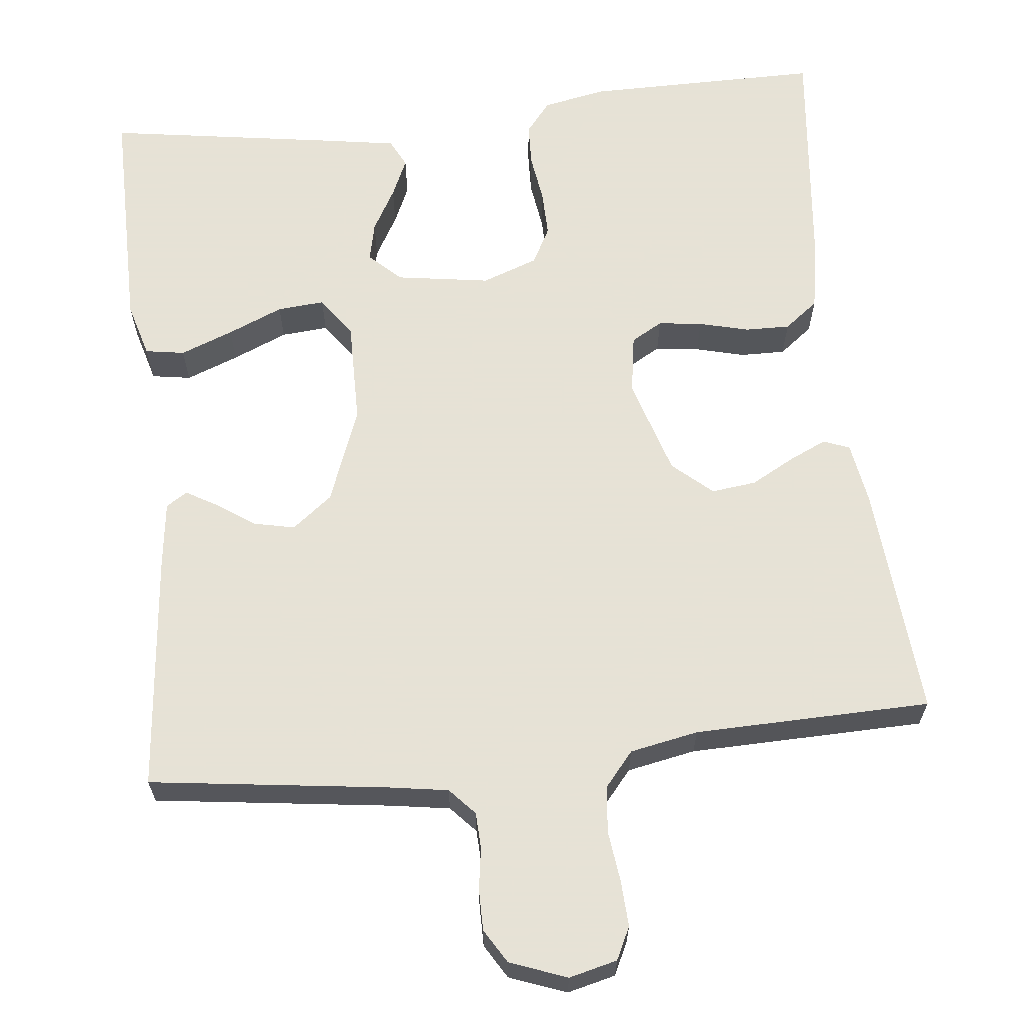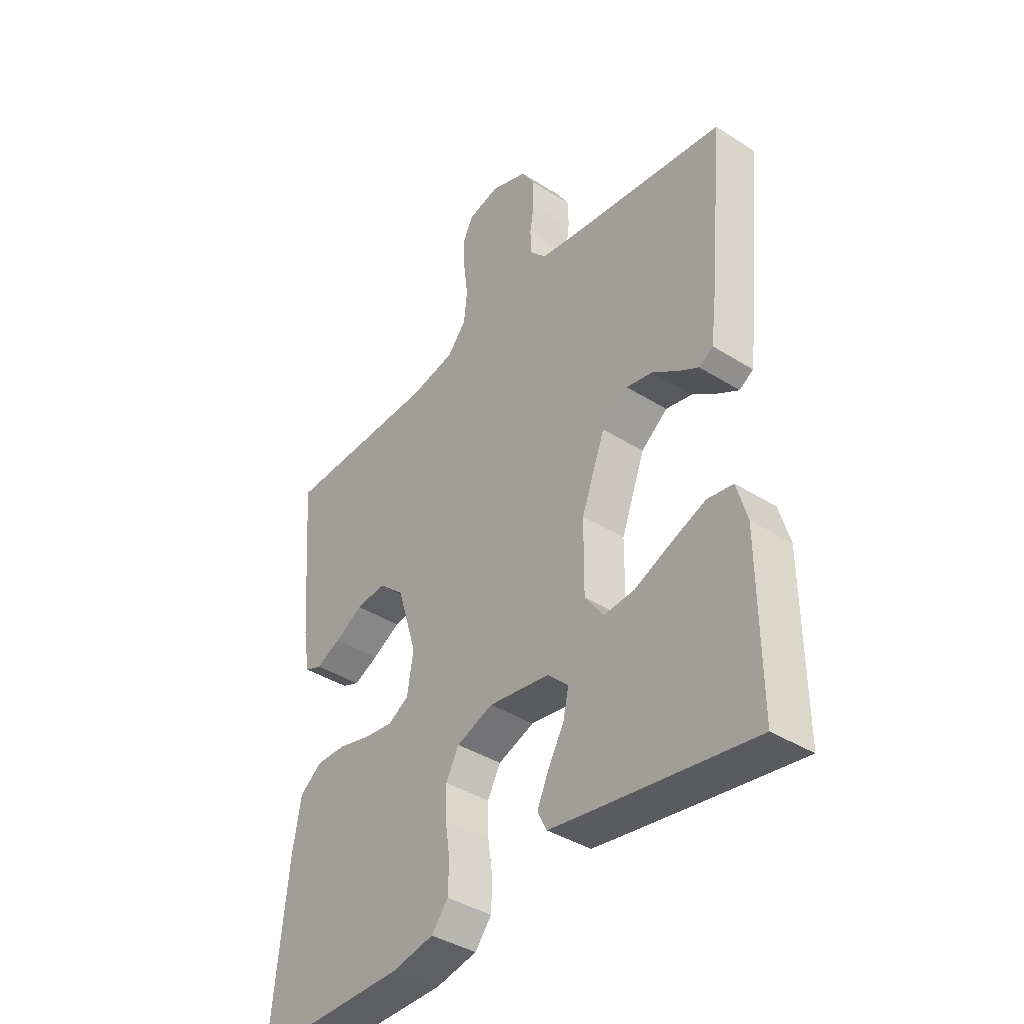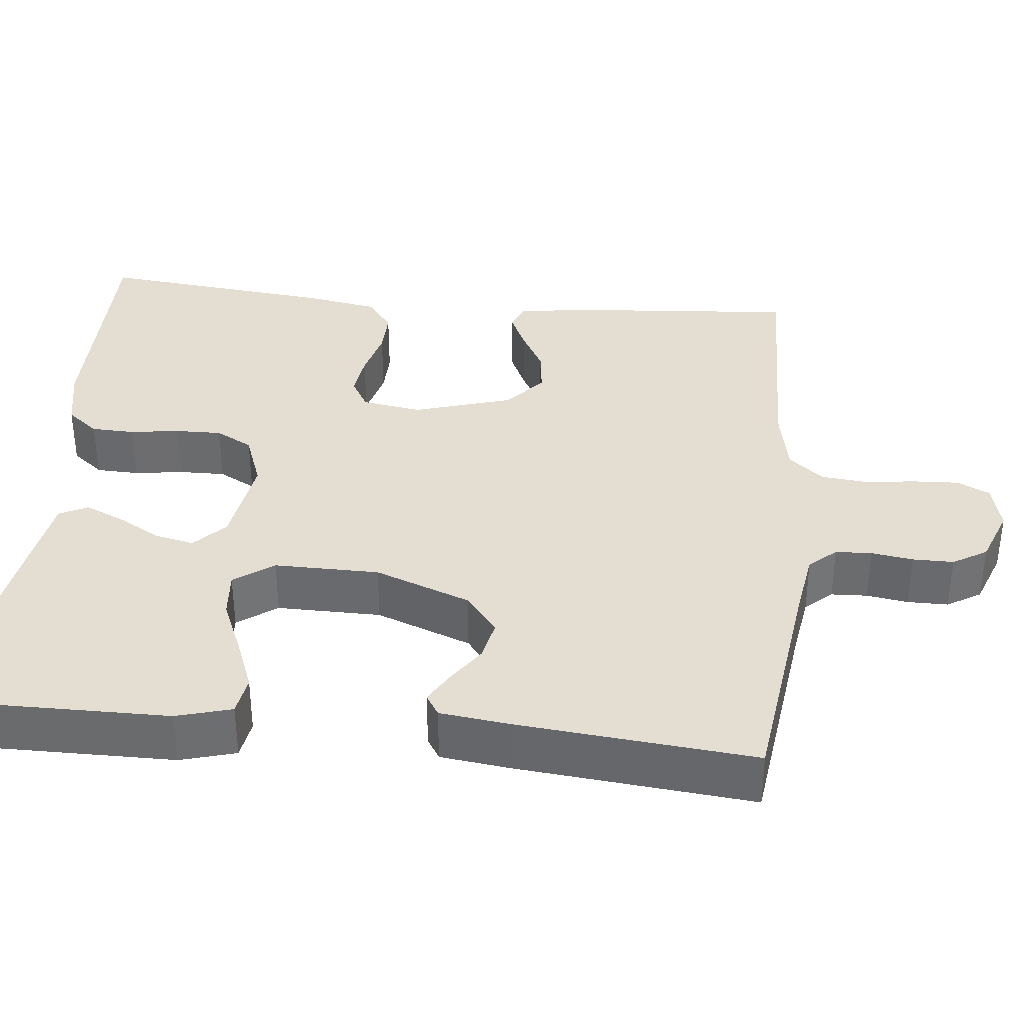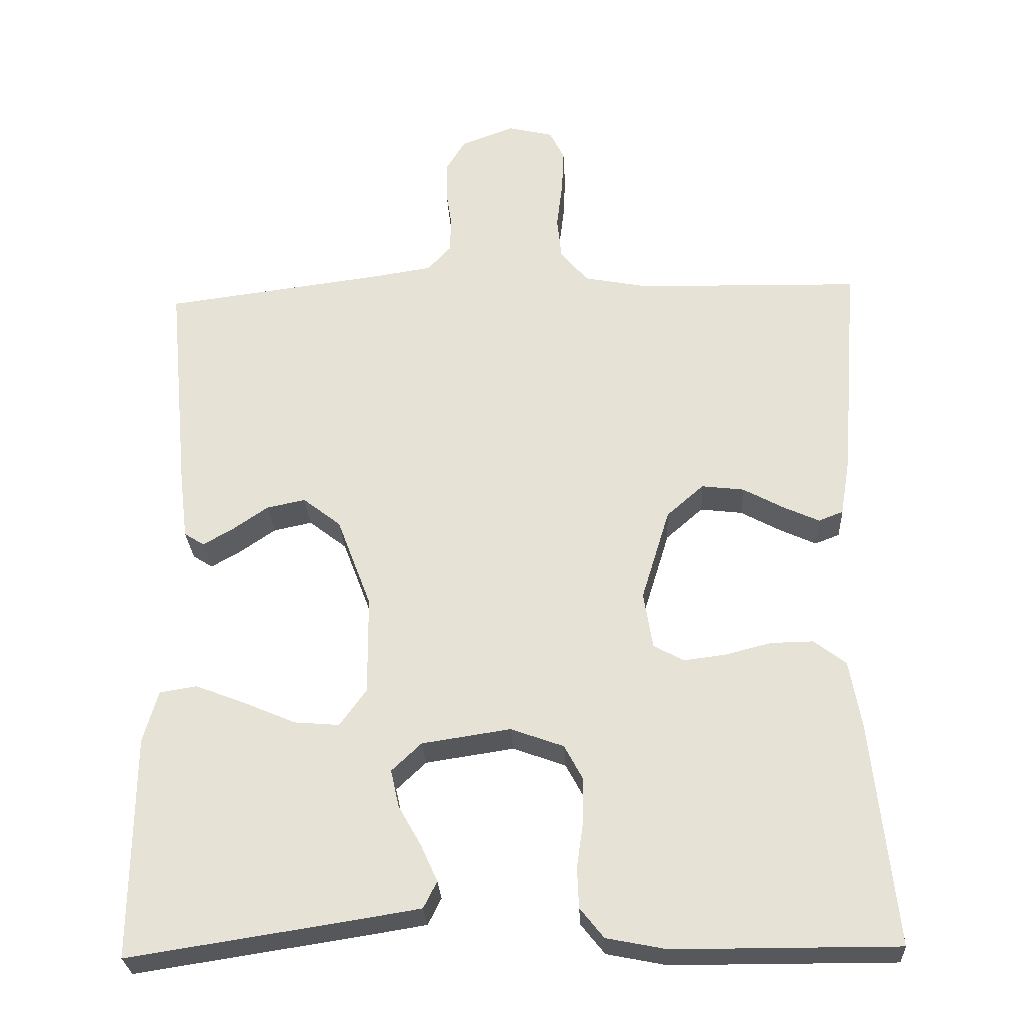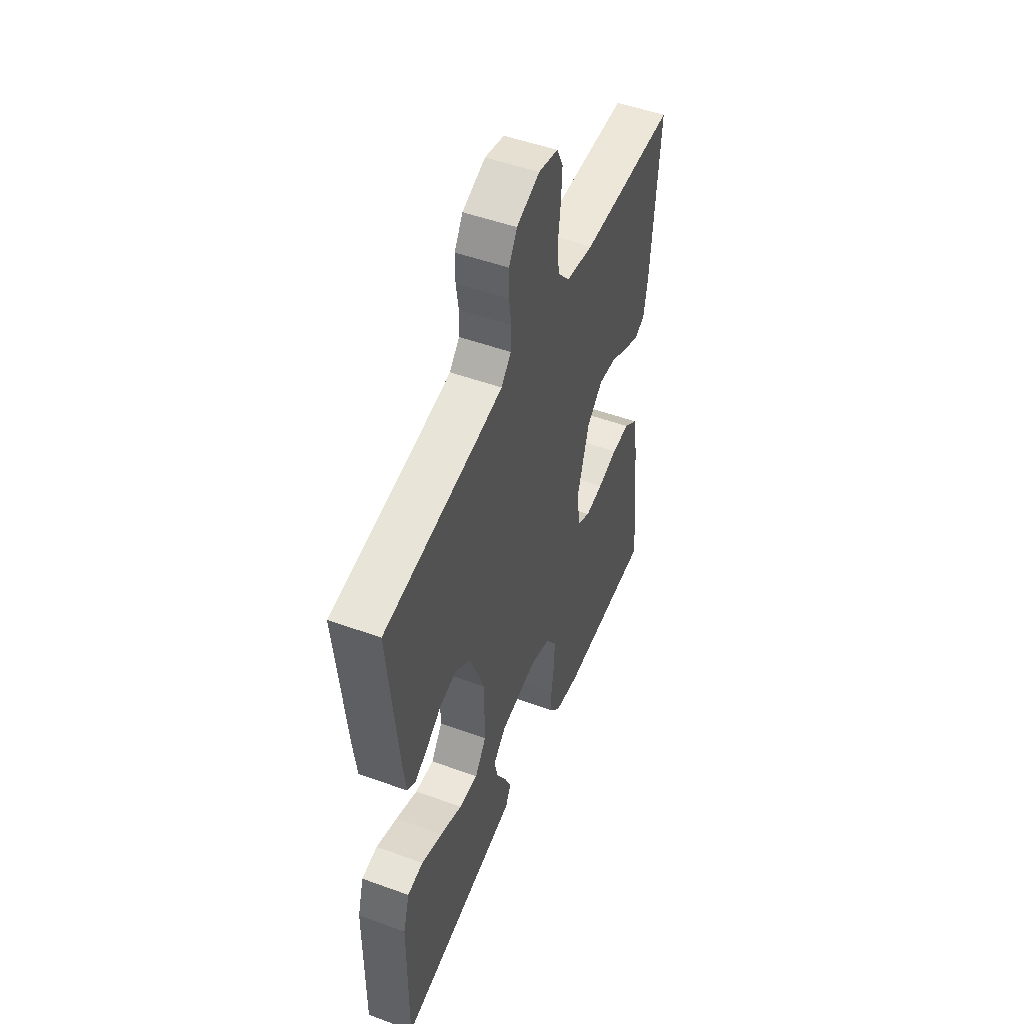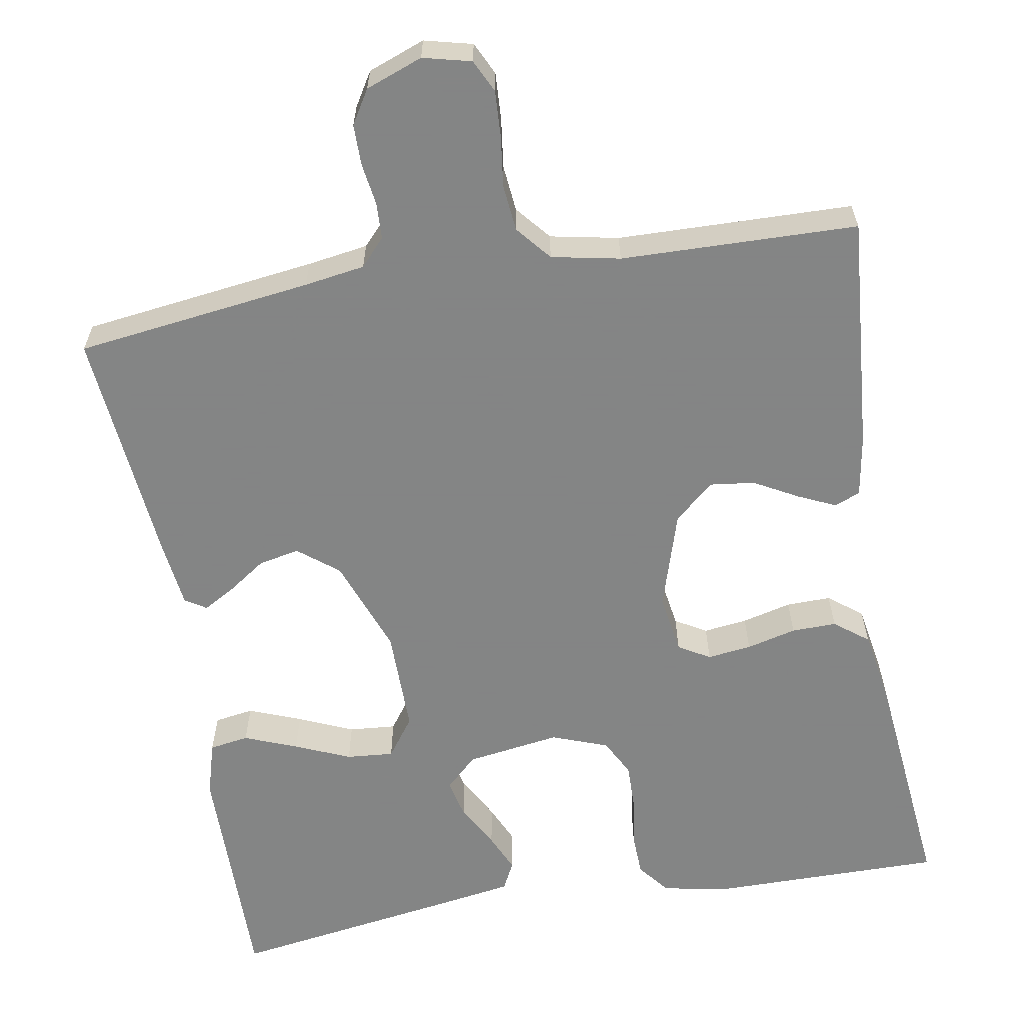
<metadata>
{"format":"obj","ext":"obj","renderer":"f3d","projection":"perspective","resolution":1024,"background":"white","views":[{"elev":63.8,"azim":-6.1,"up":"+Y"},{"elev":-39.5,"azim":-128.2,"up":"+Z"},{"elev":36.1,"azim":-84.1,"up":"+Y"},{"elev":-27.9,"azim":3.0,"up":"+Z"},{"elev":50.4,"azim":-68.3,"up":"+Z"},{"elev":-61.6,"azim":9.7,"up":"+Y"}]}
</metadata>
<code>
v -0.5 0.07 -0.5
v -0.498 0.07 -0.2
v -0.478 0.07 -0.13
v -0.428 0.07 -0.122
v -0.361 0.07 -0.148
v -0.291 0.07 -0.178
v -0.231 0.07 -0.183
v -0.195 0.07 -0.133
v -0.196 0.07 0
v -0.242 0.07 0.122
v -0.293 0.07 0.162
v -0.345 0.07 0.151
v -0.393 0.07 0.118
v -0.433 0.07 0.095
v -0.46 0.07 0.112
v -0.471 0.07 0.2
v -0.5 0.07 0.5
v -0.2 0.07 0.539
v -0.123 0.07 0.551
v -0.092 0.07 0.585
v -0.09 0.07 0.631
v -0.098 0.07 0.684
v -0.098 0.07 0.736
v -0.072 0.07 0.779
v 0 0.07 0.806
v 0.061 0.07 0.791
v 0.081 0.07 0.75
v 0.078 0.07 0.691
v 0.07 0.07 0.627
v 0.076 0.07 0.568
v 0.113 0.07 0.524
v 0.2 0.07 0.507
v 0.5 0.07 0.5
v 0.476 0.07 0.2
v 0.463 0.07 0.122
v 0.43 0.07 0.109
v 0.382 0.07 0.131
v 0.327 0.07 0.161
v 0.27 0.07 0.168
v 0.22 0.07 0.124
v 0.182 0.07 0
v 0.194 0.07 -0.076
v 0.234 0.07 -0.099
v 0.29 0.07 -0.092
v 0.353 0.07 -0.076
v 0.41 0.07 -0.075
v 0.453 0.07 -0.108
v 0.469 0.07 -0.2
v 0.5 0.07 -0.5
v 0.2 0.07 -0.499
v 0.12 0.07 -0.483
v 0.088 0.07 -0.443
v 0.086 0.07 -0.388
v 0.095 0.07 -0.326
v 0.096 0.07 -0.267
v 0.071 0.07 -0.22
v 0 0.07 -0.194
v -0.119 0.07 -0.212
v -0.159 0.07 -0.25
v -0.148 0.07 -0.3
v -0.117 0.07 -0.355
v -0.095 0.07 -0.404
v -0.113 0.07 -0.44
v -0.2 0.07 -0.454
v -0.5 0 -0.5
v -0.498 0 -0.2
v -0.478 0 -0.13
v -0.428 0 -0.122
v -0.361 0 -0.148
v -0.291 0 -0.178
v -0.231 0 -0.183
v -0.195 0 -0.133
v -0.196 0 0
v -0.242 0 0.122
v -0.293 0 0.162
v -0.345 0 0.151
v -0.393 0 0.118
v -0.433 0 0.095
v -0.46 0 0.112
v -0.471 0 0.2
v -0.5 0 0.5
v -0.2 0 0.539
v -0.123 0 0.551
v -0.092 0 0.585
v -0.09 0 0.631
v -0.098 0 0.684
v -0.098 0 0.736
v -0.072 0 0.779
v 0 0 0.806
v 0.061 0 0.791
v 0.081 0 0.75
v 0.078 0 0.691
v 0.07 0 0.627
v 0.076 0 0.568
v 0.113 0 0.524
v 0.2 0 0.507
v 0.5 0 0.5
v 0.476 0 0.2
v 0.463 0 0.122
v 0.43 0 0.109
v 0.382 0 0.131
v 0.327 0 0.161
v 0.27 0 0.168
v 0.22 0 0.124
v 0.182 0 0
v 0.194 0 -0.076
v 0.234 0 -0.099
v 0.29 0 -0.092
v 0.353 0 -0.076
v 0.41 0 -0.075
v 0.453 0 -0.108
v 0.469 0 -0.2
v 0.5 0 -0.5
v 0.2 0 -0.499
v 0.12 0 -0.483
v 0.088 0 -0.443
v 0.086 0 -0.388
v 0.095 0 -0.326
v 0.096 0 -0.267
v 0.071 0 -0.22
v 0 0 -0.194
v -0.119 0 -0.212
v -0.159 0 -0.25
v -0.148 0 -0.3
v -0.117 0 -0.355
v -0.095 0 -0.404
v -0.113 0 -0.44
v -0.2 0 -0.454
f 4 5 6
f 3 4 6
f 2 3 6
f 1 2 6
f 64 1 6
f 63 64 6
f 62 63 6
f 61 62 6
f 60 61 6
f 59 60 6 7
f 58 59 7 8
f 57 58 8 9
f 56 57 9 10
f 52 53 54
f 51 52 54
f 50 51 54
f 49 50 54
f 48 49 54
f 47 48 54
f 46 47 54
f 45 46 54
f 44 45 54
f 43 44 54 55
f 42 43 55 56
f 36 37 38
f 35 36 38
f 34 35 38
f 33 34 38
f 32 33 38
f 31 32 38 39
f 30 31 39 40
f 27 28 29
f 26 27 29
f 25 26 29
f 24 25 29
f 23 24 29
f 22 23 29
f 21 22 29
f 20 21 29 30
f 30 40 41
f 20 30 41
f 19 20 41
f 16 17 18
f 15 16 18
f 14 15 18
f 13 14 18
f 12 13 18
f 11 12 18 19
f 42 56 10
f 41 42 10
f 19 41 10
f 10 11 19
f 70 69 68
f 70 68 67
f 70 67 66
f 70 66 65
f 70 65 128
f 70 128 127
f 70 127 126
f 70 126 125
f 70 125 124
f 71 70 124 123
f 72 71 123 122
f 73 72 122 121
f 74 73 121 120
f 118 117 116
f 118 116 115
f 118 115 114
f 118 114 113
f 118 113 112
f 118 112 111
f 118 111 110
f 118 110 109
f 118 109 108
f 119 118 108 107
f 120 119 107 106
f 102 101 100
f 102 100 99
f 102 99 98
f 102 98 97
f 102 97 96
f 103 102 96 95
f 104 103 95 94
f 93 92 91
f 93 91 90
f 93 90 89
f 93 89 88
f 93 88 87
f 93 87 86
f 93 86 85
f 94 93 85 84
f 105 104 94
f 105 94 84
f 105 84 83
f 82 81 80
f 82 80 79
f 82 79 78
f 82 78 77
f 82 77 76
f 83 82 76 75
f 74 120 106
f 74 106 105
f 74 105 83
f 83 75 74
f 1 65 66 2
f 2 66 67 3
f 3 67 68 4
f 4 68 69 5
f 5 69 70 6
f 6 70 71 7
f 7 71 72 8
f 8 72 73 9
f 9 73 74 10
f 10 74 75 11
f 11 75 76 12
f 12 76 77 13
f 13 77 78 14
f 14 78 79 15
f 15 79 80 16
f 16 80 81 17
f 17 81 82 18
f 18 82 83 19
f 19 83 84 20
f 20 84 85 21
f 21 85 86 22
f 22 86 87 23
f 23 87 88 24
f 24 88 89 25
f 25 89 90 26
f 26 90 91 27
f 27 91 92 28
f 28 92 93 29
f 29 93 94 30
f 30 94 95 31
f 31 95 96 32
f 32 96 97 33
f 33 97 98 34
f 34 98 99 35
f 35 99 100 36
f 36 100 101 37
f 37 101 102 38
f 38 102 103 39
f 39 103 104 40
f 40 104 105 41
f 41 105 106 42
f 42 106 107 43
f 43 107 108 44
f 44 108 109 45
f 45 109 110 46
f 46 110 111 47
f 47 111 112 48
f 48 112 113 49
f 49 113 114 50
f 50 114 115 51
f 51 115 116 52
f 52 116 117 53
f 53 117 118 54
f 54 118 119 55
f 55 119 120 56
f 56 120 121 57
f 57 121 122 58
f 58 122 123 59
f 59 123 124 60
f 60 124 125 61
f 61 125 126 62
f 62 126 127 63
f 63 127 128 64
f 64 128 65 1

</code>
